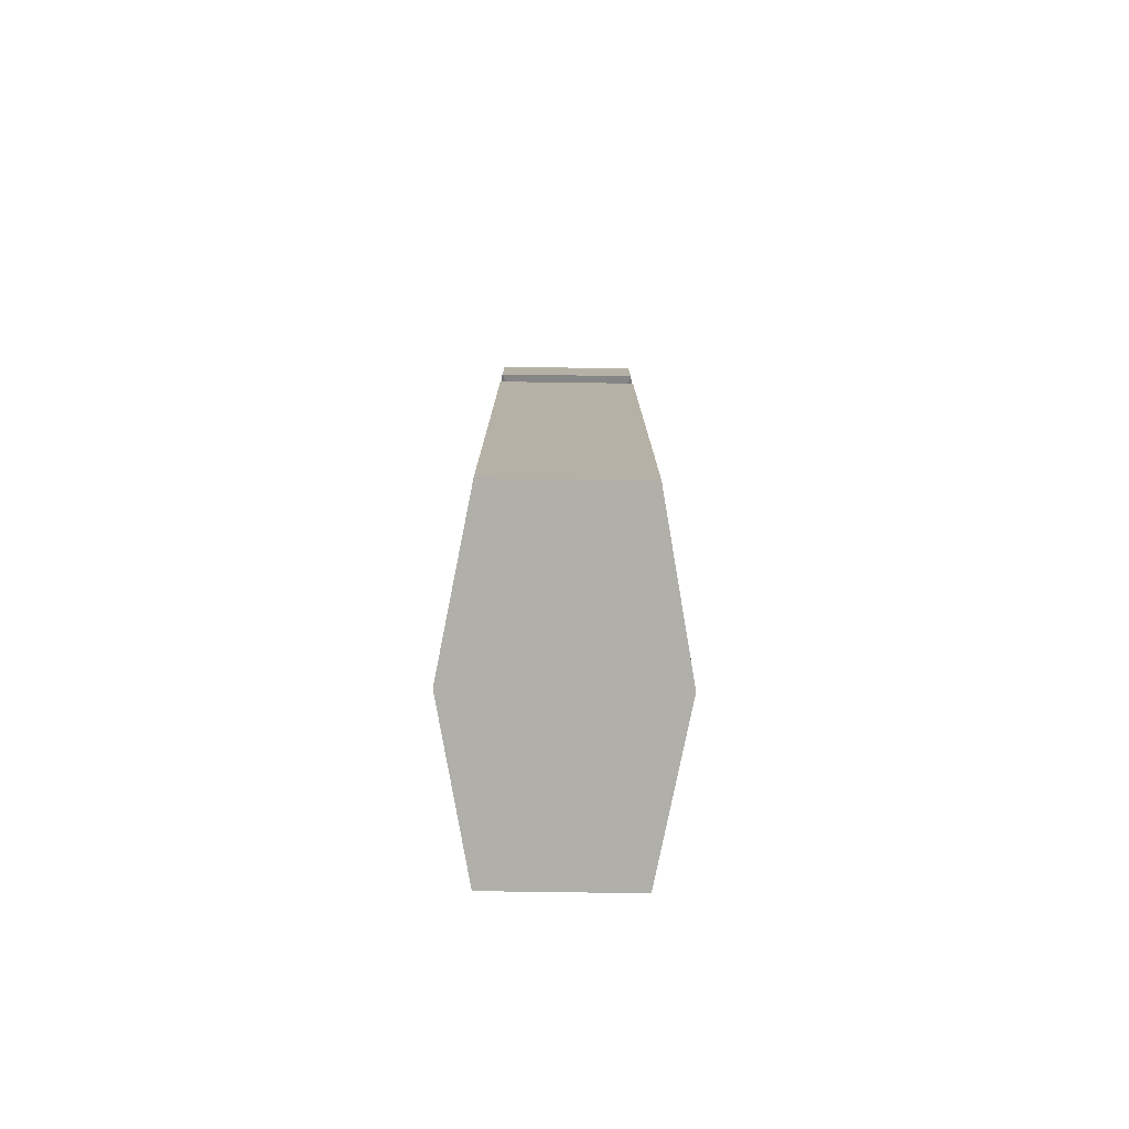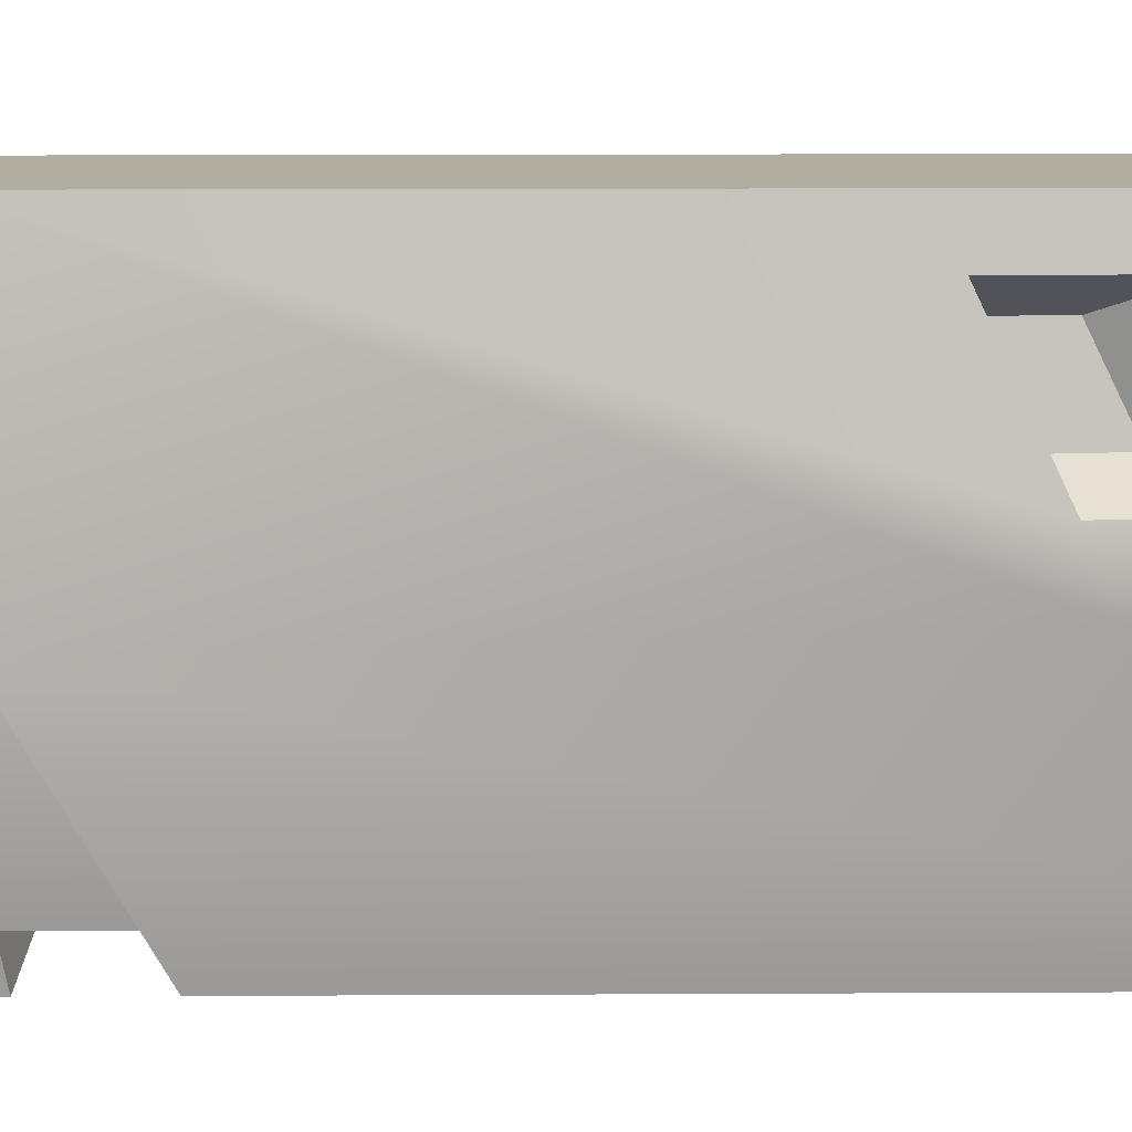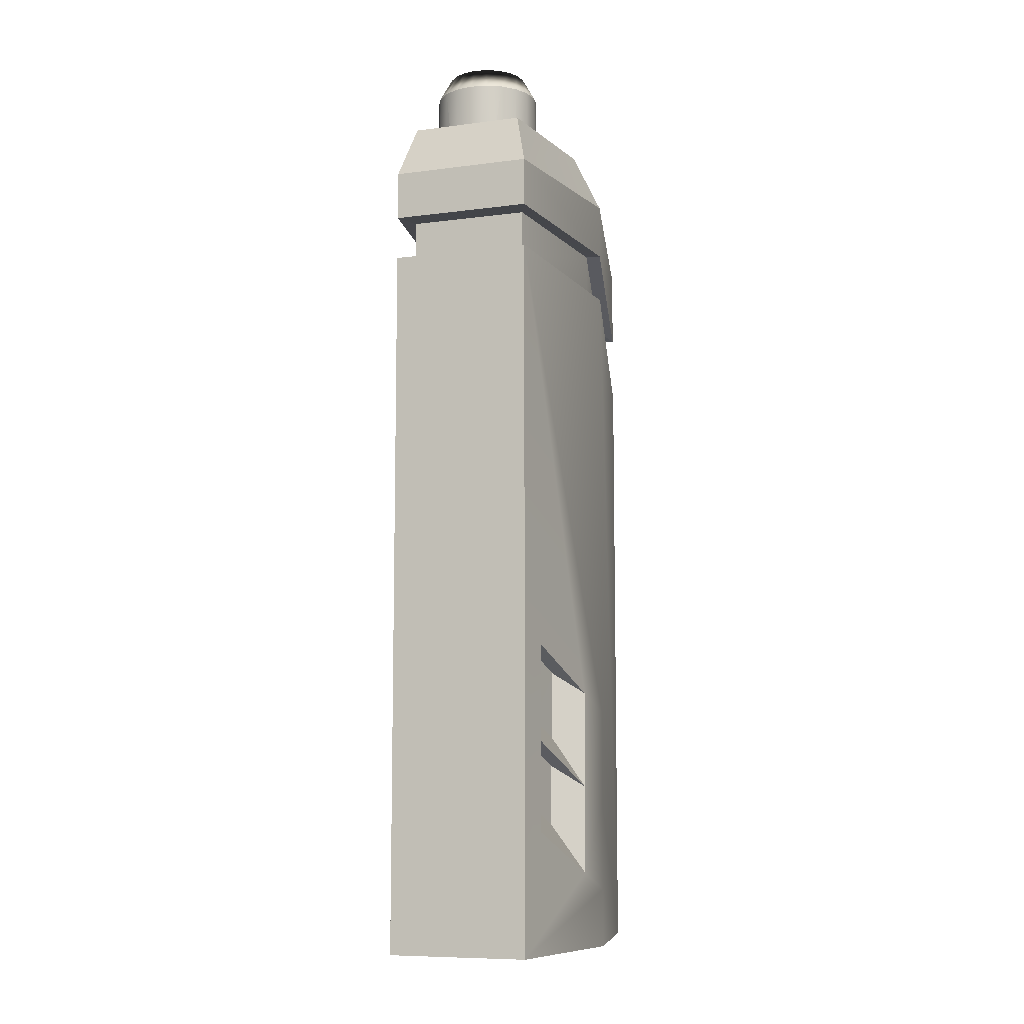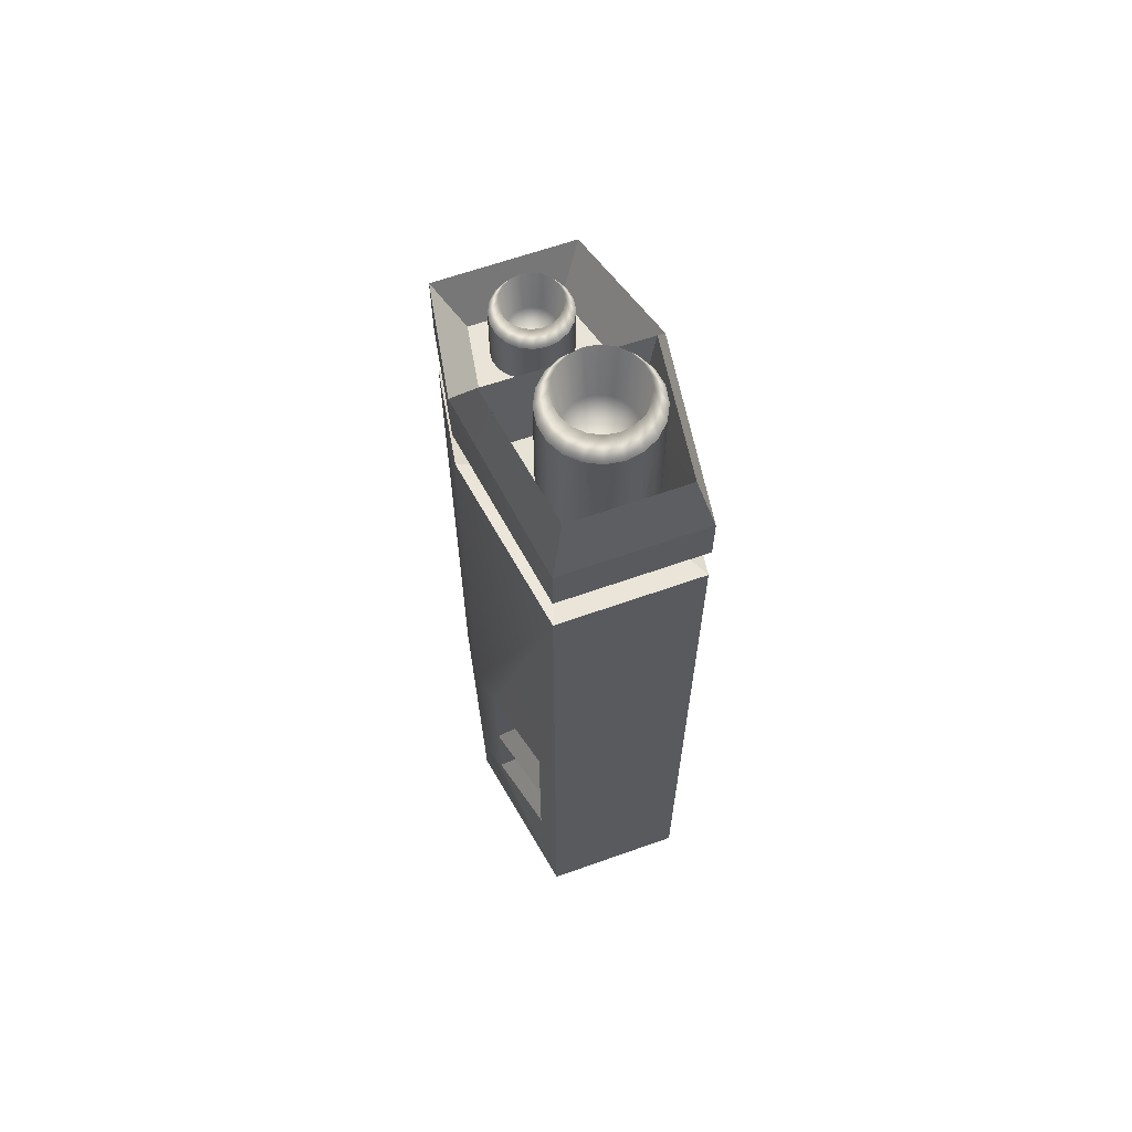
<metadata>
{"format":"obj","ext":"obj","renderer":"f3d","projection":"perspective","resolution":1024,"background":"white","views":[{"elev":-78.0,"azim":-0.8,"up":"+Z"},{"elev":10.5,"azim":89.1,"up":"+Y"},{"elev":-8.8,"azim":-160.8,"up":"+Z"},{"elev":63.9,"azim":160.3,"up":"+Z"}]}
</metadata>
<code>
g default
v -0.4627 -0.006877 0.2782
v -0.4293 0.1757 0.3632
v -0.464 -8.8e-05 0.01094
v -0.4608 -0.01706 0.6791
v -0.3236 0.754 0.01094
v -0.4279 0.168 0.7674
v -0.4587 -0.02837 1.124
v -0.3514 0.6018 0.5617
v -0.4263 0.1594 1.212
v -0.2799 0.2371 0.8662
v -0.2278 0.5328 0.726
v -0.2809 0.2423 0.5907
v -0.3236 0.754 0.6326
v 0.4628 -0.00656 0.279
v 0.464 -8.8e-05 0.01094
v 0.4294 0.176 0.3638
v 0.3236 0.754 0.01094
v 0.461 -0.01627 0.681
v -0.2275 0.5314 1.007
v -0.351 0.5998 0.9734
v -0.2849 0.2253 1.307
v -0.2322 0.5339 1.139
v -0.2861 0.2313 0.995
v -0.4488 -0.08183 3.229
v 0.428 0.1686 0.7688
v -0.3236 0.754 1.047
v 0.3514 0.6019 0.5618
v 0.459 -0.02705 1.128
v -0.2319 0.5323 1.451
v 0.2035 0.508 0.777
v 0.2469 0.2625 0.8943
v 0.2476 0.2667 0.6648
v -0.3506 0.5975 1.418
v 0.2033 0.5069 1.01
v 0.4265 0.1604 1.215
v 0.3236 0.754 0.6326
v -0.3236 0.754 1.491
v -0.3236 -0.7542 2.866
v -0.2746 -0.6402 2.87
v 0.21 0.5069 1.193
v 0.2535 0.2534 1.332
v 0.2544 0.2582 1.075
v 0.3511 0.6 0.9738
v -0.3236 0.754 3.289
v -0.3236 -0.7542 3.183
v -0.4477 -0.08777 3.463
v -0.2746 -0.6402 3.216
v 0.2098 0.5057 1.45
v -0.3809 -0.06947 3.205
v 0.3236 0.754 1.047
v 0.3507 0.5978 1.418
v 0.4495 -0.07802 3.238
v -0.3799 -0.07452 3.461
v 0.3236 0.754 1.491
v 0.3236 -0.7542 2.866
v 0.2747 -0.6402 2.87
v -0.09002 -0.4682 3.529
v -0.06541 -0.4928 3.529
v 0 -0.4028 3.529
v -0.03439 -0.5086 3.529
v -0.1058 -0.4372 3.529
v -0 -0.5141 3.529
v -0.1113 -0.4028 3.529
v -0.1058 -0.3684 3.529
v 0.03439 -0.5086 3.529
v -0.09002 -0.3374 3.529
v 0.06541 -0.4928 3.529
v -0.2746 0.64 3.271
v 0.09002 -0.4682 3.529
v -0.06541 -0.3128 3.529
v 0.1058 -0.4372 3.529
v -0.03439 -0.297 3.529
v 0.1113 -0.4028 3.529
v 0 -0.2915 3.529
v 0.3236 -0.7542 3.183
v 0.2747 -0.6402 3.216
v 0.4484 -0.08368 3.473
v 0.1058 -0.3684 3.529
v 0.03439 -0.297 3.529
v 0.09002 -0.3374 3.529
v 0.06541 -0.3128 3.529
v 0.3236 0.754 3.289
v -0.2746 0.64 3.489
v 0.3816 -0.06624 3.216
v -0.3236 0.754 3.711
v -0.4464 -0.09437 3.723
v 0.3807 -0.07104 3.472
v 0.4472 -0.08997 3.733
v -0.3513 0.04074 3.953
v -0.3236 0.754 3.489
v 0.2699 0.1018 3.605
v -0.2591 0.1093 3.605
v -0.2621 0.6754 3.953
v 0.2747 0.64 3.271
v 0.3621 0.03111 3.953
v 0.2747 0.64 3.489
v -0.1251 0.2811 3.98
v -0.09091 0.2469 3.98
v 0 0.372 3.98
v -0.04779 0.2249 3.98
v -0.1471 0.3242 3.98
v -0 0.2174 3.98
v -0.1547 0.372 3.98
v -0.1471 0.4198 3.98
v 0.04779 0.2249 3.98
v -0.1251 0.4629 3.98
v 0.09091 0.2469 3.98
v 0.3236 0.754 3.711
v 0.1251 0.2811 3.98
v -0.09091 0.4972 3.98
v 0.3236 0.754 3.489
v 0.1471 0.3242 3.98
v -0.04779 0.5191 3.98
v 0.1547 0.372 3.98
v 0 0.5267 3.98
v 0.2567 0.6754 3.953
v 0.1471 0.4198 3.98
v 0.04779 0.5191 3.98
v 0.1251 0.4629 3.98
v 0.09091 0.4972 3.98
v 0.3236 -0.7542 0.01094
v -0.3236 -0.7542 0.01094
v 0.3236 -0.7542 3.535
v -0.3236 -0.7542 3.535
v 0.208 -0.6354 3.326
v -0.2077 -0.6354 3.326
v -0.2866 -0.2116 3.446
v -0.1038 -0.5457 3.351
v -0.1038 -0.5457 3.664
v -0.1429 -0.5067 3.664
v -0.1429 -0.5067 3.363
v -0.05459 -0.5708 3.344
v -0.05459 -0.5708 3.664
v -0.168 -0.4574 3.664
v -0.168 -0.4574 3.376
v -0 -0.5795 3.342
v -0 -0.5795 3.664
v -0.1767 -0.4028 3.664
v -0.1767 -0.4028 3.392
v 0.05459 -0.5708 3.344
v 0.05459 -0.5708 3.664
v -0.168 -0.3482 3.664
v -0.168 -0.3482 3.408
v -0.1082 -0.4814 3.74
v -0.07858 -0.511 3.74
v -0.04131 -0.53 3.74
v -0.1271 -0.4441 3.74
v -0 -0.5365 3.74
v -0.1337 -0.4028 3.74
v -0.1271 -0.3615 3.74
v 0.04131 -0.53 3.74
v 0.1429 -0.5067 3.363
v 0.1429 -0.5067 3.664
v 0.1038 -0.5457 3.664
v 0.1038 -0.5457 3.351
v -0.1429 -0.299 3.422
v -0.1429 -0.299 3.664
v -0.1038 -0.2599 3.664
v -0.1038 -0.2599 3.434
v -0.1082 -0.3242 3.74
v 0.07858 -0.511 3.74
v 0.168 -0.4574 3.378
v 0.168 -0.4574 3.664
v 0.1082 -0.4814 3.74
v -0.07858 -0.2947 3.74
v -0.05459 -0.2348 3.664
v -0.05459 -0.2348 3.442
v 0.1271 -0.4441 3.74
v -0.04131 -0.2757 3.74
v 0.1767 -0.4028 3.395
v 0.1767 -0.4028 3.664
v 0 -0.2261 3.664
v 0 -0.2261 3.445
v 0.1337 -0.4028 3.74
v 0 -0.2691 3.74
v 0.168 -0.3482 3.411
v 0.168 -0.3482 3.664
v 0.1271 -0.3615 3.74
v 0.04131 -0.2757 3.74
v 0.05459 -0.2348 3.664
v 0.05459 -0.2348 3.443
v 0.1082 -0.3242 3.74
v 0.07858 -0.2947 3.74
v 0.1429 -0.299 3.425
v 0.1429 -0.299 3.664
v 0.1038 -0.2599 3.664
v 0.1038 -0.2599 3.436
v 0.2875 -0.2087 3.453
v -0.1443 0.1734 3.605
v -0.1443 0.1734 4.168
v -0.1987 0.2277 4.168
v -0.1987 0.2277 3.605
v -0.2335 0.2962 4.168
v -0.2335 0.2962 3.605
v -0.07588 0.1385 3.605
v -0.07588 0.1385 4.168
v -0 0.1265 3.605
v -0 0.1265 4.168
v 0.07588 0.1385 3.605
v 0.07588 0.1385 4.168
v -0.2456 0.372 3.701
v -0.2456 0.372 4.168
v -0.2335 0.4479 4.168
v -0.2335 0.4479 3.692
v 0.1443 0.1734 3.605
v 0.1443 0.1734 4.168
v -0.1503 0.2628 4.273
v -0.1092 0.2217 4.273
v -0.05742 0.1953 4.273
v -0.1767 0.3146 4.273
v -0 0.1862 4.273
v -0.1858 0.372 4.273
v -0.1987 0.5164 3.605
v -0.1987 0.5164 4.168
v -0.1443 0.5707 4.168
v -0.1443 0.5707 3.605
v 0.1987 0.2277 3.605
v 0.1987 0.2277 4.168
v -0.1767 0.4295 4.273
v 0.05742 0.1953 4.273
v 0.2335 0.2962 3.605
v 0.2335 0.2962 4.168
v -0.1503 0.4813 4.273
v 0.1092 0.2217 4.273
v 0.1503 0.2628 4.273
v -0.1092 0.5224 4.273
v -0.07588 0.6056 3.609
v -0.07588 0.6056 4.168
v 0 0.6176 4.168
v 0 0.6176 3.669
v 0.1767 0.3146 4.273
v -0.05742 0.5488 4.273
v 0.07588 0.6056 4.168
v 0.07588 0.6056 3.609
v 0.2335 0.4479 3.685
v 0.2335 0.4479 4.168
v 0.2456 0.372 4.168
v 0.2456 0.372 3.686
v 0.1858 0.372 4.273
v 0 0.5579 4.273
v 0.1443 0.5707 3.605
v 0.1443 0.5707 4.168
v 0.1987 0.5164 4.168
v 0.1987 0.5164 3.605
v 0.1767 0.4295 4.273
v 0.05742 0.5488 4.273
v 0.1503 0.4813 4.273
v 0.1092 0.5224 4.273
v 0.1035 -0.5459 3.351
v -0.1556 -0.3238 3.414
v -0.2339 0.2982 3.605
v -0.07753 0.6047 3.605
v -0.193 0.6047 3.605
v -0.2069 0.5002 3.605
v 0.2084 0.4972 3.605
v 0.1917 0.6047 3.605
v 0.07753 0.6047 3.605
v 0.2366 0.3157 3.605
g pCylinder18
f 13 5 8
f 8 5 2
f 3 1 5
f 5 1 2
f 1 4 2
f 2 4 6
f 4 7 6
f 6 7 9
f 12 10 11
f 11 10 19
f 36 27 17
f 27 16 17
f 15 17 14
f 16 14 17
f 14 16 18
f 18 16 25
f 8 20 13
f 13 20 26
f 23 21 22
f 22 21 29
f 18 25 28
f 28 25 35
f 32 30 31
f 31 30 34
f 20 33 26
f 26 33 37
f 38 39 24
f 24 39 49
f 42 40 41
f 41 40 48
f 27 36 43
f 43 36 50
f 24 44 7
f 7 44 9
f 9 44 33
f 33 44 37
f 45 46 47
f 47 46 53
f 43 50 51
f 51 50 54
f 55 52 56
f 56 52 84
f 57 58 59
f 58 60 59
f 61 57 59
f 60 62 59
f 63 61 59
f 64 63 59
f 62 65 59
f 66 64 59
f 65 67 59
f 49 68 24
f 24 68 44
f 67 69 59
f 70 66 59
f 69 71 59
f 72 70 59
f 71 73 59
f 74 72 59
f 75 76 77
f 77 76 87
f 73 78 59
f 79 74 59
f 78 80 59
f 81 79 59
f 80 81 59
f 52 28 82
f 28 35 82
f 35 51 82
f 51 54 82
f 49 53 68
f 68 53 83
f 53 46 83
f 83 46 90
f 86 85 46
f 46 85 90
f 86 88 89
f 89 88 95
f 86 89 85
f 85 89 93
f 92 89 91
f 91 89 95
f 89 92 93
f 253 93 254
f 254 93 204
f 204 93 201
f 93 92 201
f 92 251 201
f 84 52 94
f 94 52 82
f 96 87 94
f 94 87 84
f 87 96 77
f 77 96 111
f 97 98 99
f 98 100 99
f 101 97 99
f 100 102 99
f 103 101 99
f 104 103 99
f 102 105 99
f 106 104 99
f 105 107 99
f 88 77 108
f 108 77 111
f 107 109 99
f 110 106 99
f 109 112 99
f 113 110 99
f 112 114 99
f 115 113 99
f 95 116 91
f 256 255 116
f 255 235 116
f 258 91 238
f 91 116 238
f 116 235 238
f 88 108 95
f 95 108 116
f 114 117 99
f 118 115 99
f 117 119 99
f 120 118 99
f 119 120 99
f 3 15 122
f 122 15 121
f 122 121 38
f 38 121 55
f 2 6 12
f 12 6 10
f 5 17 3
f 3 17 15
f 2 12 8
f 8 12 11
f 6 9 23
f 23 9 21
f 6 20 10
f 10 20 19
f 6 23 20
f 20 23 22
f 8 11 20
f 20 11 19
f 13 36 5
f 5 36 17
f 16 32 25
f 25 32 31
f 9 33 21
f 21 33 29
f 16 27 32
f 32 27 30
f 20 22 33
f 33 22 29
f 25 42 35
f 35 42 41
f 25 31 43
f 43 31 34
f 26 50 13
f 13 50 36
f 25 43 42
f 42 43 40
f 38 55 39
f 39 55 56
f 27 43 30
f 30 43 34
f 39 56 47
f 47 56 76
f 75 45 76
f 76 45 47
f 35 41 51
f 51 41 48
f 37 54 26
f 26 54 50
f 39 47 49
f 49 47 53
f 45 75 124
f 124 75 123
f 43 51 40
f 40 51 48
f 45 124 46
f 46 124 86
f 124 123 126
f 126 123 125
f 86 124 127
f 127 124 126
f 128 129 131
f 131 129 130
f 132 133 128
f 128 133 129
f 131 130 135
f 135 130 134
f 136 137 132
f 132 137 133
f 135 134 139
f 139 134 138
f 141 137 140
f 140 137 136
f 139 138 143
f 143 138 142
f 57 144 58
f 58 144 145
f 144 130 145
f 145 130 129
f 58 145 60
f 60 145 146
f 61 147 57
f 57 147 144
f 147 134 144
f 144 134 130
f 145 129 146
f 146 129 133
f 60 146 62
f 62 146 148
f 63 149 61
f 61 149 147
f 149 138 147
f 147 138 134
f 146 133 148
f 148 133 137
f 64 150 63
f 63 150 149
f 62 148 65
f 65 148 151
f 153 154 152
f 152 154 155
f 150 142 149
f 149 142 138
f 148 137 151
f 151 137 141
f 156 157 159
f 159 157 158
f 66 160 64
f 64 160 150
f 65 151 67
f 67 151 161
f 160 157 150
f 150 157 142
f 151 141 161
f 161 141 154
f 163 153 162
f 162 153 152
f 67 161 69
f 69 161 164
f 70 165 66
f 66 165 160
f 159 158 167
f 167 158 166
f 87 76 84
f 84 76 56
f 165 158 160
f 160 158 157
f 161 154 164
f 164 154 153
f 69 164 71
f 71 164 168
f 72 169 70
f 70 169 165
f 171 163 170
f 170 163 162
f 167 166 173
f 173 166 172
f 174 73 168
f 168 73 71
f 74 175 72
f 72 175 169
f 169 166 165
f 165 166 158
f 164 153 168
f 168 153 163
f 177 171 176
f 176 171 170
f 178 78 174
f 174 78 73
f 79 179 74
f 74 179 175
f 172 180 173
f 173 180 181
f 78 178 80
f 80 178 182
f 81 183 79
f 79 183 179
f 185 177 184
f 184 177 176
f 80 182 81
f 81 182 183
f 180 186 181
f 181 186 187
f 168 163 174
f 174 163 171
f 175 172 169
f 169 172 166
f 186 185 187
f 187 185 184
f 88 188 123
f 123 188 125
f 88 86 188
f 188 86 127
f 44 82 37
f 37 82 54
f 177 178 171
f 171 178 174
f 179 180 175
f 175 180 172
f 75 77 123
f 123 77 88
f 183 186 179
f 179 186 180
f 178 177 182
f 182 177 185
f 182 185 183
f 183 185 186
f 189 190 192
f 192 190 191
f 192 191 194
f 194 191 193
f 195 196 189
f 189 196 190
f 197 198 195
f 195 198 196
f 199 200 197
f 197 200 198
f 202 203 201
f 201 203 204
f 82 44 94
f 94 44 68
f 83 96 68
f 68 96 94
f 205 206 199
f 199 206 200
f 97 207 98
f 98 207 208
f 207 191 208
f 208 191 190
f 98 208 100
f 100 208 209
f 101 210 97
f 97 210 207
f 210 193 207
f 207 193 191
f 208 190 209
f 209 190 196
f 100 209 102
f 102 209 211
f 103 212 101
f 101 212 210
f 213 214 216
f 216 214 215
f 217 218 205
f 205 218 206
f 212 202 210
f 210 202 193
f 209 196 211
f 211 196 198
f 90 111 83
f 83 111 96
f 104 219 103
f 103 219 212
f 102 211 105
f 105 211 220
f 219 203 212
f 212 203 202
f 211 198 220
f 220 198 200
f 221 222 217
f 217 222 218
f 106 223 104
f 104 223 219
f 105 220 107
f 107 220 224
f 223 214 219
f 219 214 203
f 220 200 224
f 224 200 206
f 85 108 90
f 90 108 111
f 107 224 109
f 109 224 225
f 110 226 106
f 106 226 223
f 227 228 230
f 230 228 229
f 226 215 223
f 223 215 214
f 224 206 225
f 225 206 218
f 109 225 112
f 112 225 231
f 113 232 110
f 110 232 226
f 229 233 230
f 230 233 234
f 93 116 85
f 85 116 108
f 235 236 238
f 238 236 237
f 239 114 231
f 231 114 112
f 115 240 113
f 113 240 232
f 241 242 244
f 244 242 243
f 232 228 226
f 226 228 215
f 225 218 231
f 231 218 222
f 245 117 239
f 239 117 114
f 118 246 115
f 115 246 240
f 117 245 119
f 119 245 247
f 120 248 118
f 118 248 246
f 119 247 120
f 120 247 248
f 231 222 239
f 239 222 237
f 240 229 232
f 232 229 228
f 236 245 237
f 237 245 239
f 246 233 240
f 240 233 229
f 248 242 246
f 246 242 233
f 245 236 247
f 247 236 243
f 247 243 248
f 248 243 242
f 140 249 141
f 155 154 249
f 154 141 249
f 143 142 250
f 142 157 250
f 157 156 250
f 194 193 251
f 193 202 251
f 202 201 251
f 254 213 253
f 252 253 216
f 253 213 216
f 213 254 214
f 214 254 203
f 204 203 254
f 216 215 252
f 252 215 227
f 215 228 227
f 255 256 244
f 257 241 256
f 256 241 244
f 221 258 222
f 222 258 237
f 238 237 258
f 241 257 242
f 257 234 242
f 234 233 242
f 244 243 255
f 243 236 255
f 236 235 255
f 38 24 122
f 24 7 122
f 7 4 122
f 4 1 122
f 122 1 3
f 55 121 52
f 52 121 28
f 28 121 18
f 18 121 14
f 121 15 14
f 116 93 256
f 253 252 93
f 252 227 93
f 227 230 93
f 257 256 234
f 93 230 256
f 230 234 256
f 250 127 143
f 249 140 125
f 125 140 126
f 140 136 126
f 136 132 126
f 132 128 126
f 128 131 126
f 131 135 126
f 126 135 127
f 135 139 127
f 139 143 127
f 258 221 91
f 251 92 194
f 194 92 192
f 221 217 91
f 192 92 189
f 217 205 91
f 205 199 91
f 189 92 195
f 199 197 91
f 91 197 92
f 92 197 195
f 249 125 155
f 250 156 127
f 155 125 152
f 156 159 127
f 152 125 162
f 125 188 162
f 162 188 170
f 170 188 176
f 176 188 184
f 184 188 187
f 159 167 127
f 187 188 181
f 167 173 127
f 127 173 188
f 173 181 188

</code>
